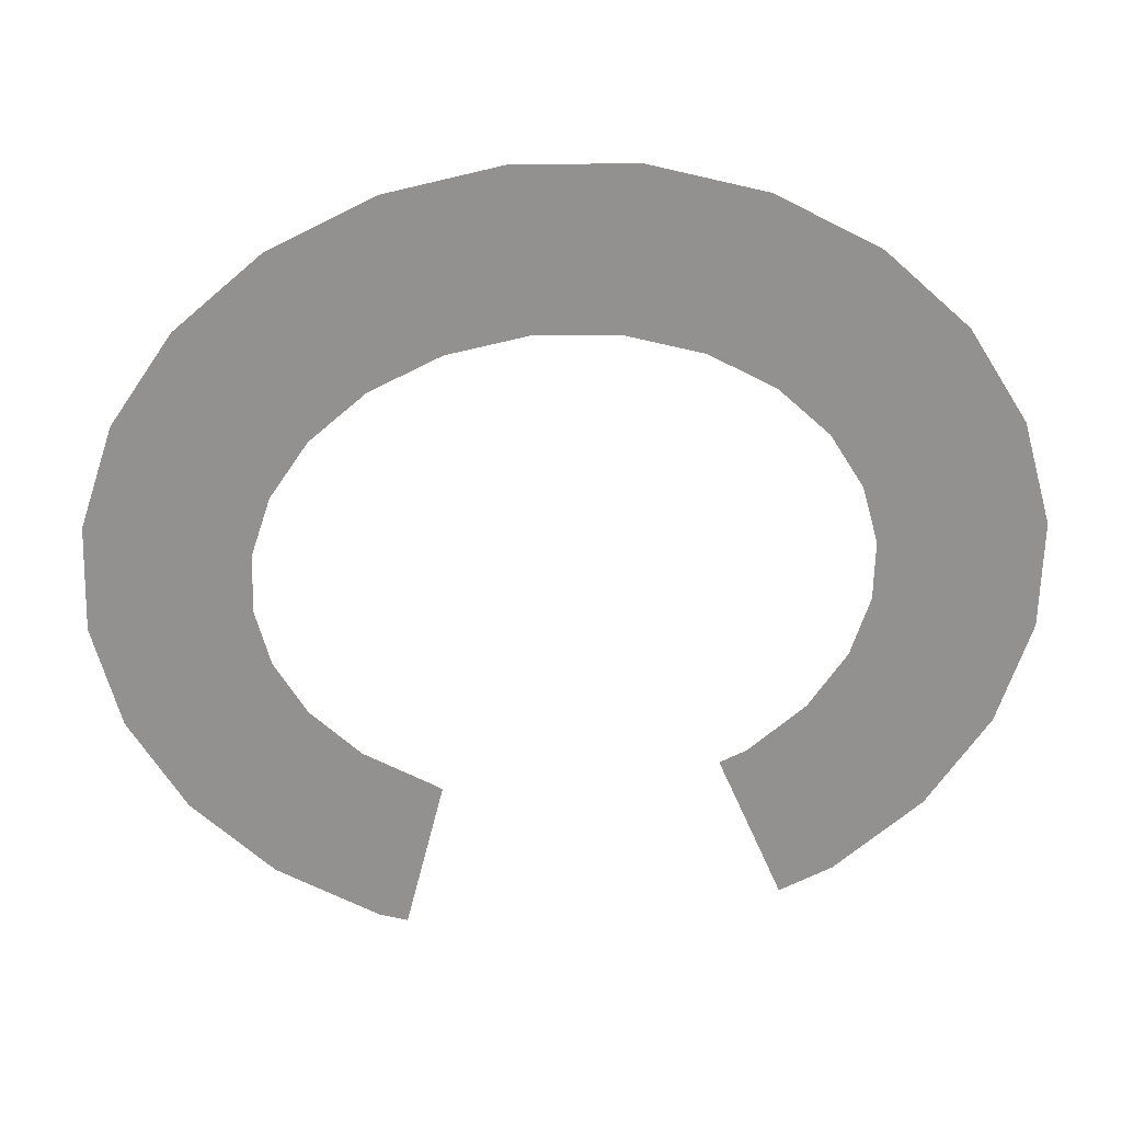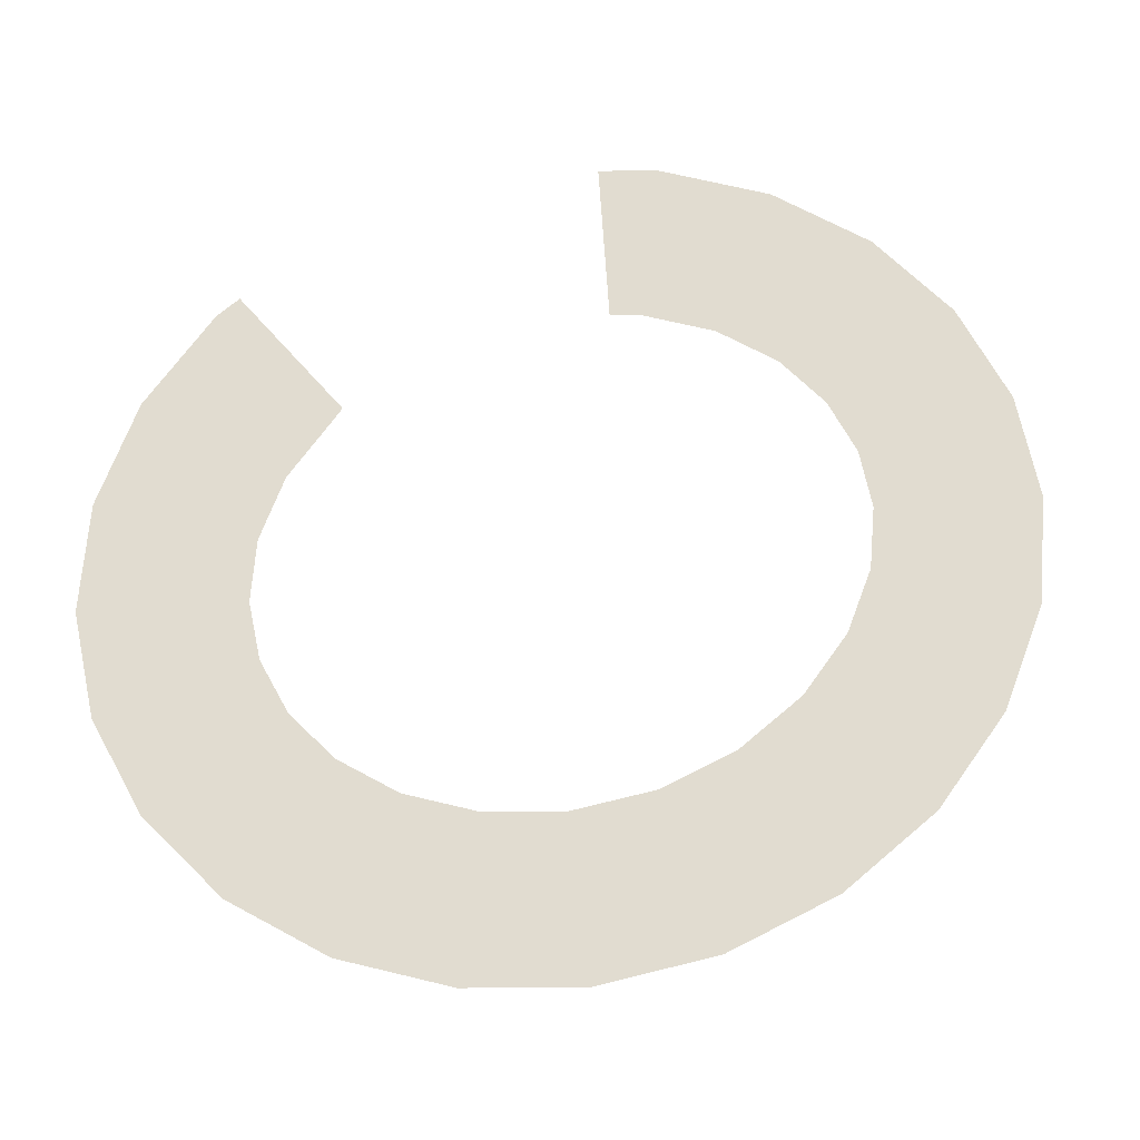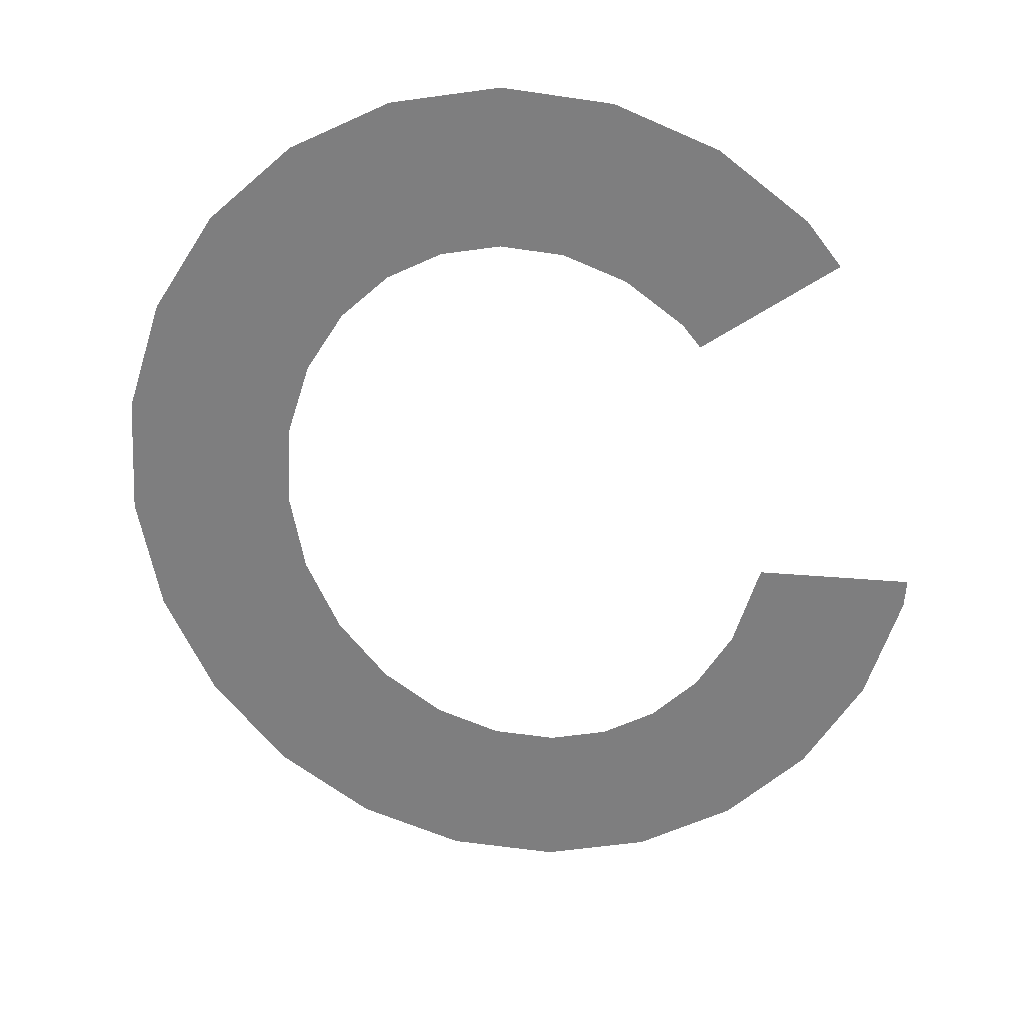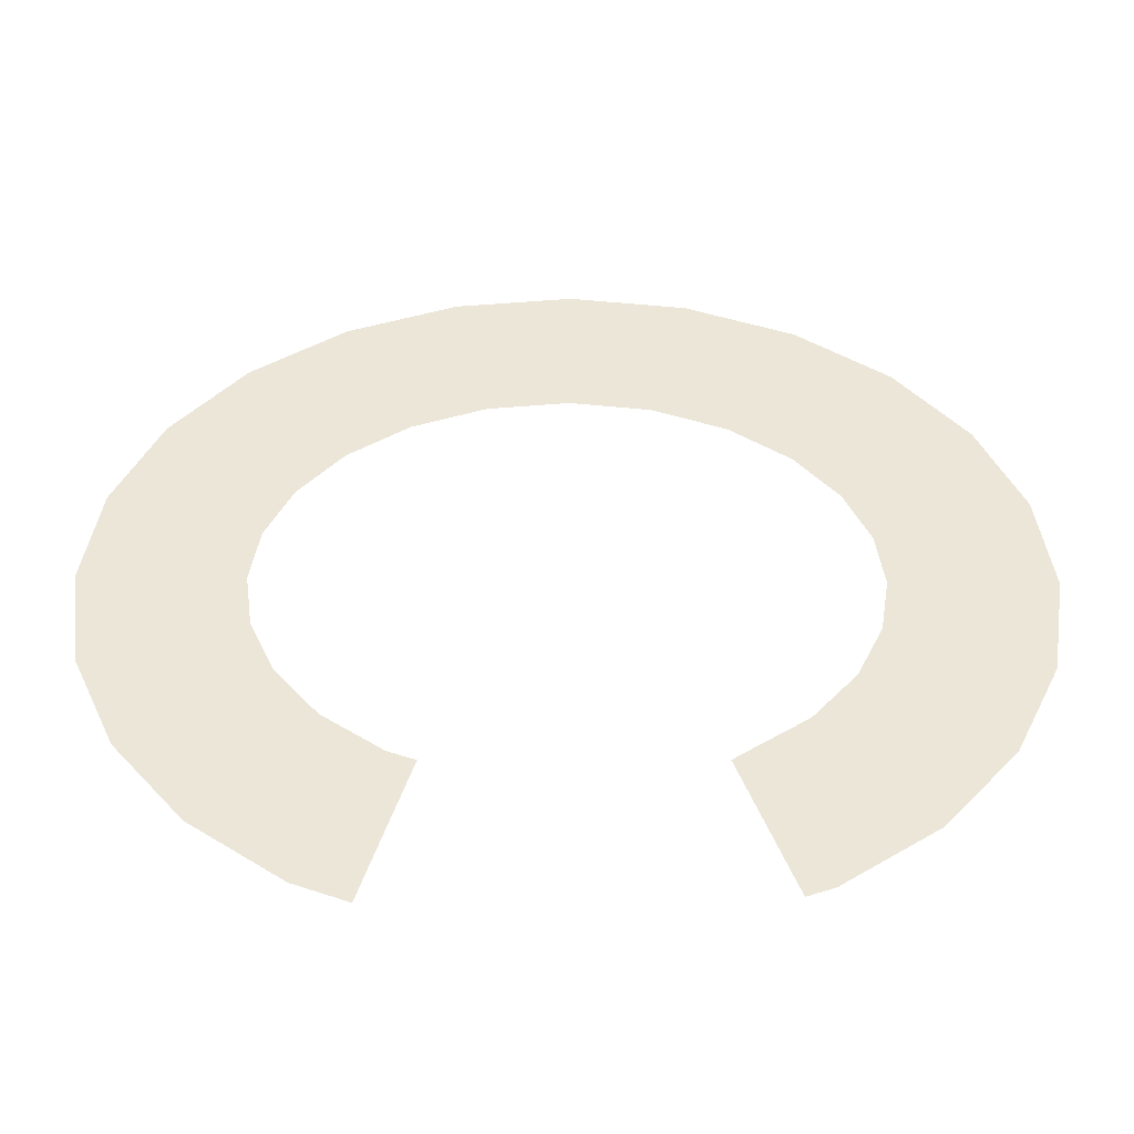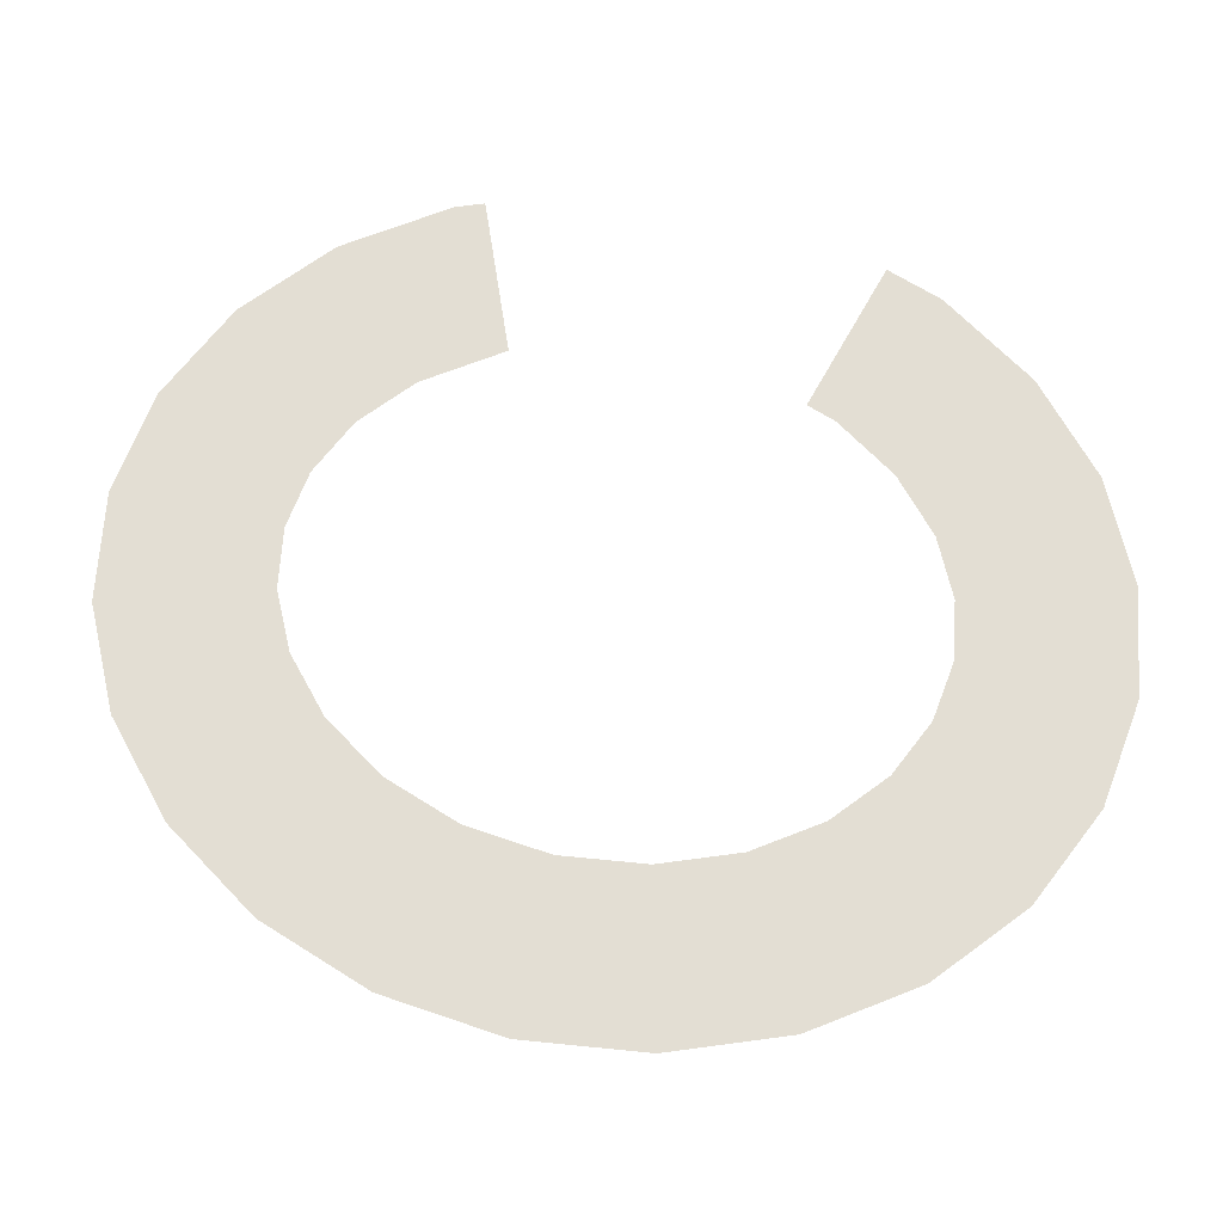
<metadata>
{"format":"obj","ext":"obj","renderer":"f3d","projection":"perspective","resolution":1024,"background":"white","views":[{"elev":-66.1,"azim":-83.1,"up":"+Z"},{"elev":69.4,"azim":-110.5,"up":"+Z"},{"elev":-59.5,"azim":16.6,"up":"+Z"},{"elev":46.5,"azim":90.6,"up":"+Z"},{"elev":67.3,"azim":-77.7,"up":"+Z"}]}
</metadata>
<code>
o mesh3/mesh3-geometry#mesh3-geometry
v 0.02914 -0.3704 0.4582
v 0.02491 -0.3704 0.4582
v 0.02703 -0.3707 0.4582
v 0.03111 -0.3695 0.4582
v 0.02294 -0.3695 0.4582
v 0.0328 -0.368 0.4582
v 0.02125 -0.368 0.4582
v 0.02703 -0.3674 0.4582
v 0.02819 -0.3673 0.4582
v 0.02586 -0.3673 0.4582
v 0.0341 -0.366 0.4582
v 0.01995 -0.366 0.4582
v 0.02933 -0.3667 0.4582
v 0.02472 -0.3667 0.4582
v 0.03036 -0.3658 0.4582
v 0.02369 -0.3658 0.4582
v 0.03451 -0.3649 0.4582
v 0.01913 -0.3638 0.4582
v 0.03121 -0.3646 0.4582
v 0.02285 -0.3646 0.4582
v 0.03221 -0.3642 0.4582
v 0.02229 -0.3631 0.4582
v 0.03142 -0.364 0.4582
v 0.01886 -0.3614 0.4582
v 0.0221 -0.3614 0.4582
v 0.02229 -0.3597 0.4582
v 0.01913 -0.359 0.4582
v 0.02285 -0.3582 0.4582
v 0.01995 -0.3567 0.4582
v 0.02369 -0.357 0.4582
v 0.02413 -0.3566 0.4582
v 0.02125 -0.3548 0.4582
v 0.0258 -0.3526 0.4582
v 0.02472 -0.3561 0.4582
v 0.02294 -0.3533 0.4582
v 0.02586 -0.3555 0.4582
v 0.02491 -0.3524 0.4582
v 0.02703 -0.3553 0.4582
v 0.02914 -0.3524 0.4582
v 0.02735 -0.3554 0.4582
v 0.03111 -0.3533 0.4582
v 0.02703 -0.3521 0.4582
v 0.0328 -0.3548 0.4582
v 0.02819 -0.3555 0.4582
v 0.02933 -0.3561 0.4582
v 0.03401 -0.3566 0.4582
v 0.0341 -0.3567 0.4582
v 0.03036 -0.357 0.4582
v 0.0343 -0.3573 0.4582
v 0.03121 -0.3582 0.4582
v 0.03136 -0.3584 0.4582
f 1 2 3
f 2 1 4
f 2 4 5
f 5 4 6
f 5 6 7
f 7 6 8
f 8 6 9
f 10 7 8
f 9 6 11
f 7 10 12
f 9 11 13
f 12 10 14
f 13 11 15
f 12 14 16
f 15 11 17
f 12 16 18
f 15 17 19
f 18 16 20
f 19 17 21
f 18 20 22
f 19 21 23
f 18 22 24
f 24 22 25
f 24 25 26
f 24 26 27
f 27 26 28
f 27 28 29
f 29 28 30
f 29 30 31
f 29 31 32
f 32 31 33
f 34 33 31
f 32 33 35
f 33 34 36
f 35 33 37
f 33 36 38
f 37 33 39
f 33 38 40
f 33 41 39
f 37 39 42
f 40 43 33
f 33 43 41
f 44 43 40
f 45 43 44
f 45 46 43
f 45 47 46
f 48 47 45
f 48 49 47
f 50 49 48
f 49 50 51
f 3 2 1
f 4 1 2
f 5 4 2
f 6 4 5
f 7 6 5
f 8 6 7
f 9 6 8
f 8 7 10
f 11 6 9
f 12 10 7
f 13 11 9
f 14 10 12
f 15 11 13
f 16 14 12
f 17 11 15
f 18 16 12
f 19 17 15
f 20 16 18
f 21 17 19
f 22 20 18
f 23 21 19
f 24 22 18
f 25 22 24
f 26 25 24
f 27 26 24
f 28 26 27
f 29 28 27
f 30 28 29
f 31 30 29
f 32 31 29
f 33 31 32
f 31 33 34
f 35 33 32
f 36 34 33
f 37 33 35
f 38 36 33
f 39 33 37
f 40 38 33
f 39 41 33
f 42 39 37
f 33 43 40
f 41 43 33
f 40 43 44
f 44 43 45
f 43 46 45
f 46 47 45
f 45 47 48
f 47 49 48
f 48 49 50
f 51 50 49

</code>
